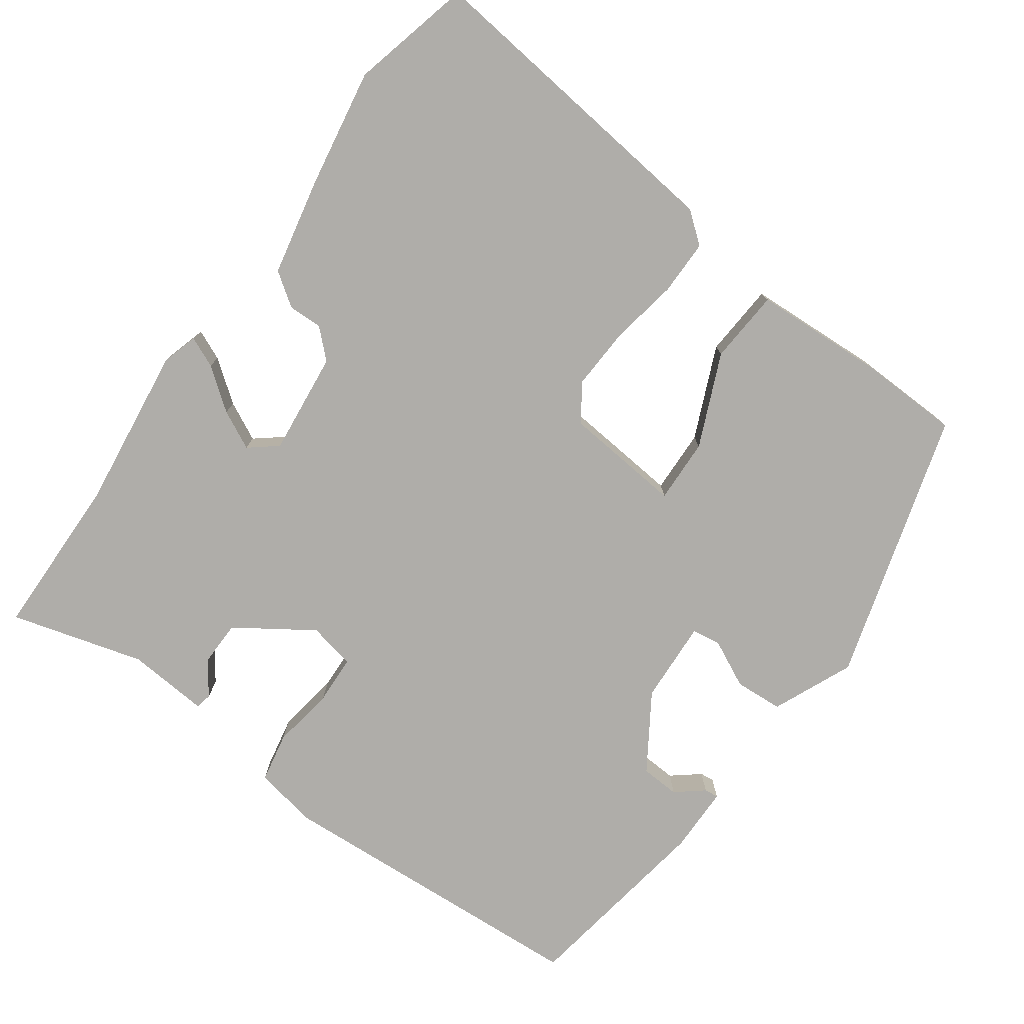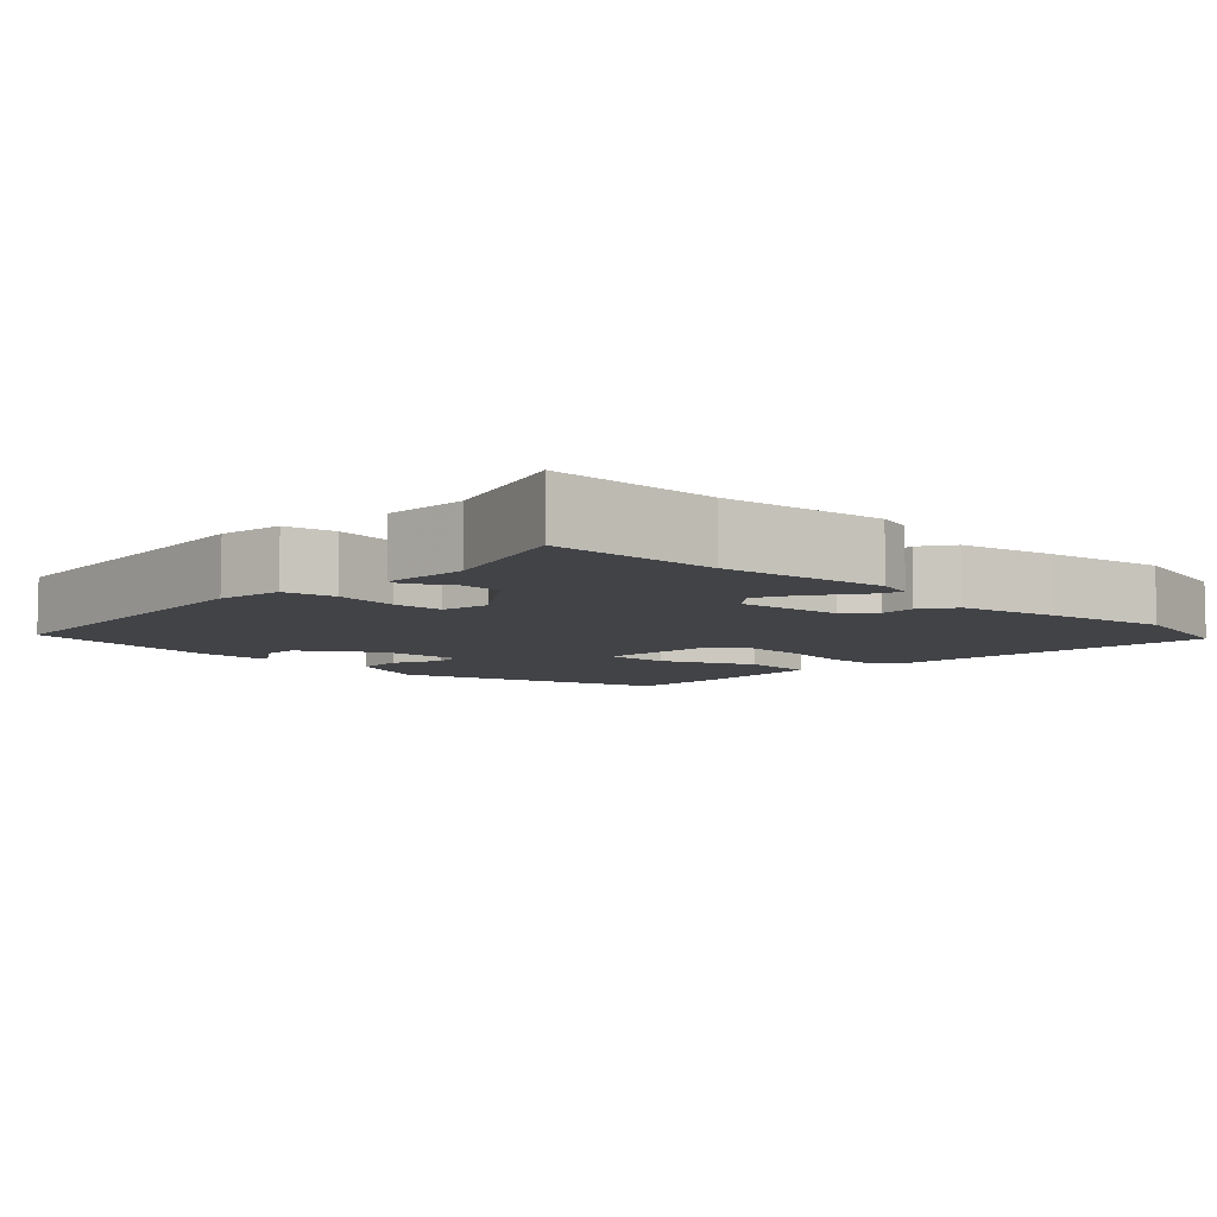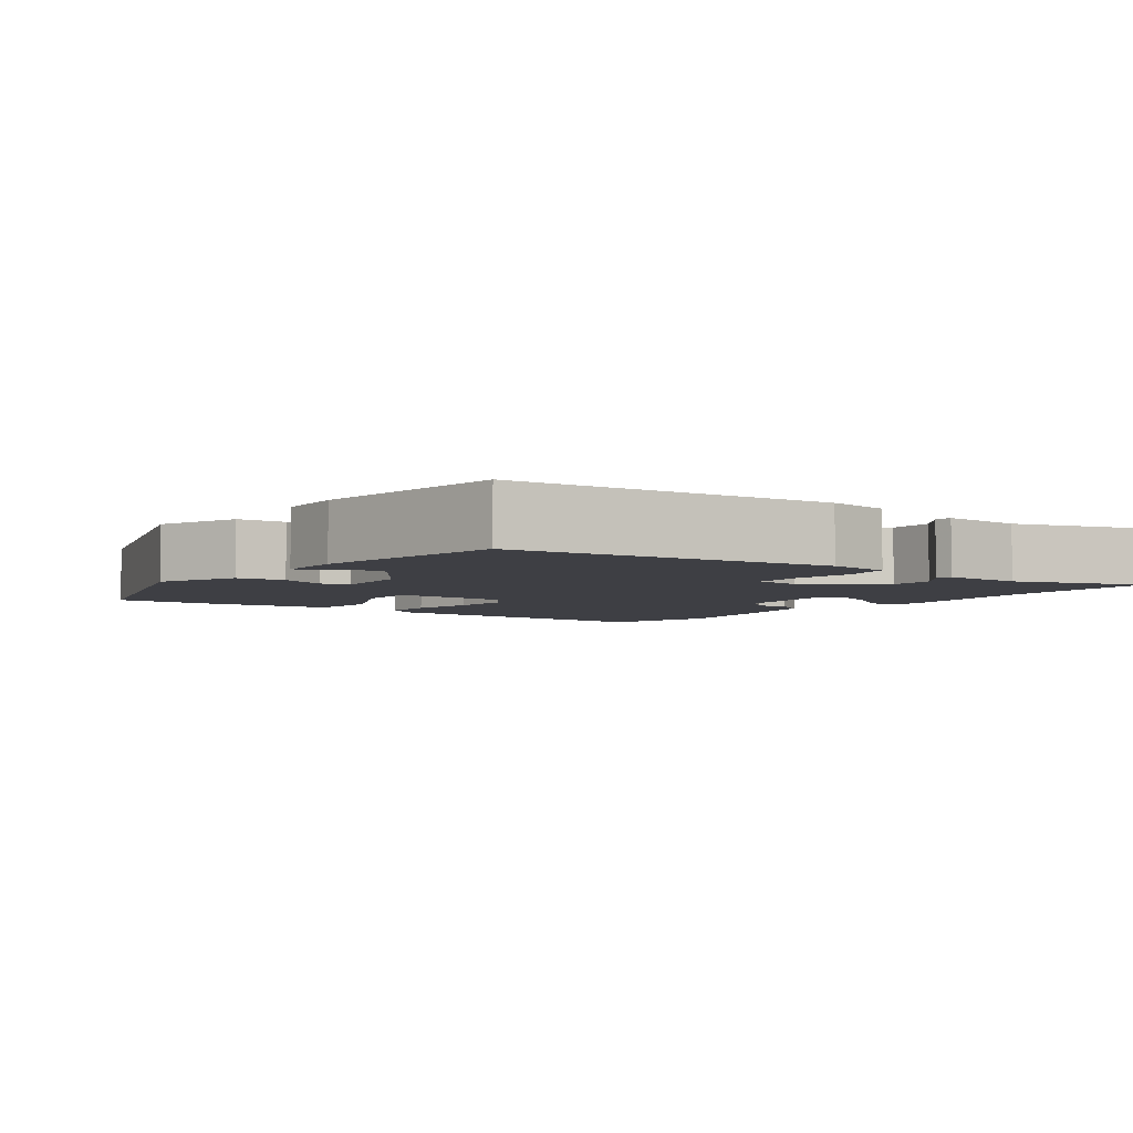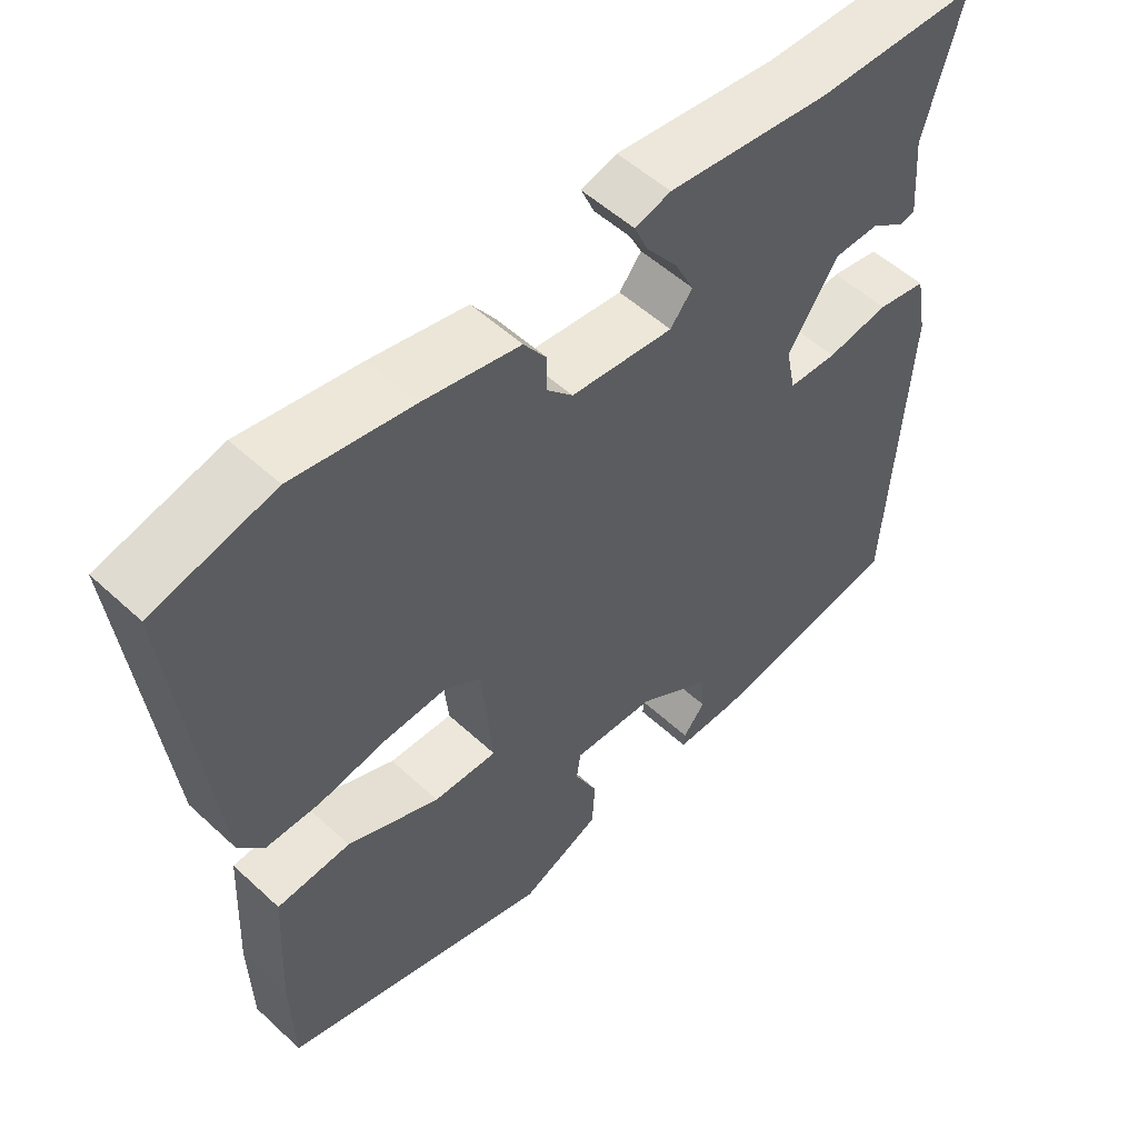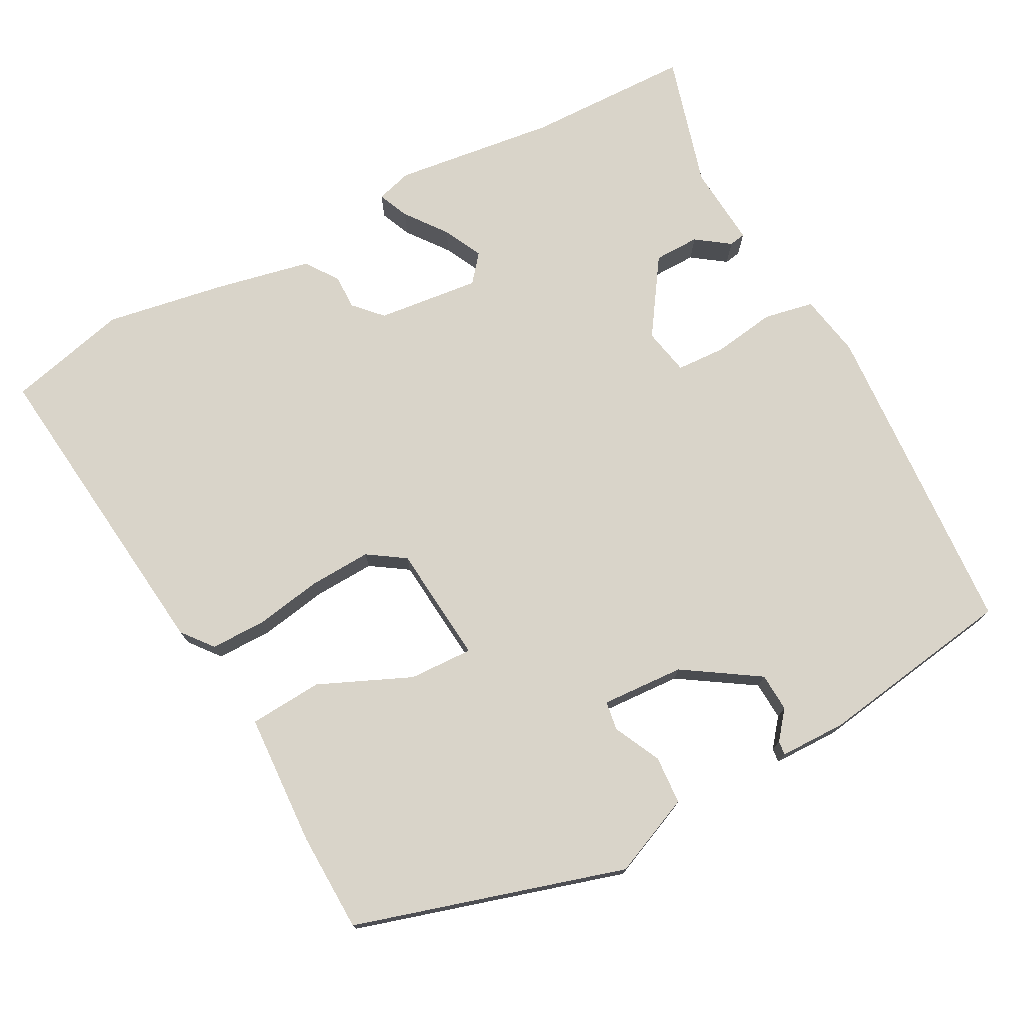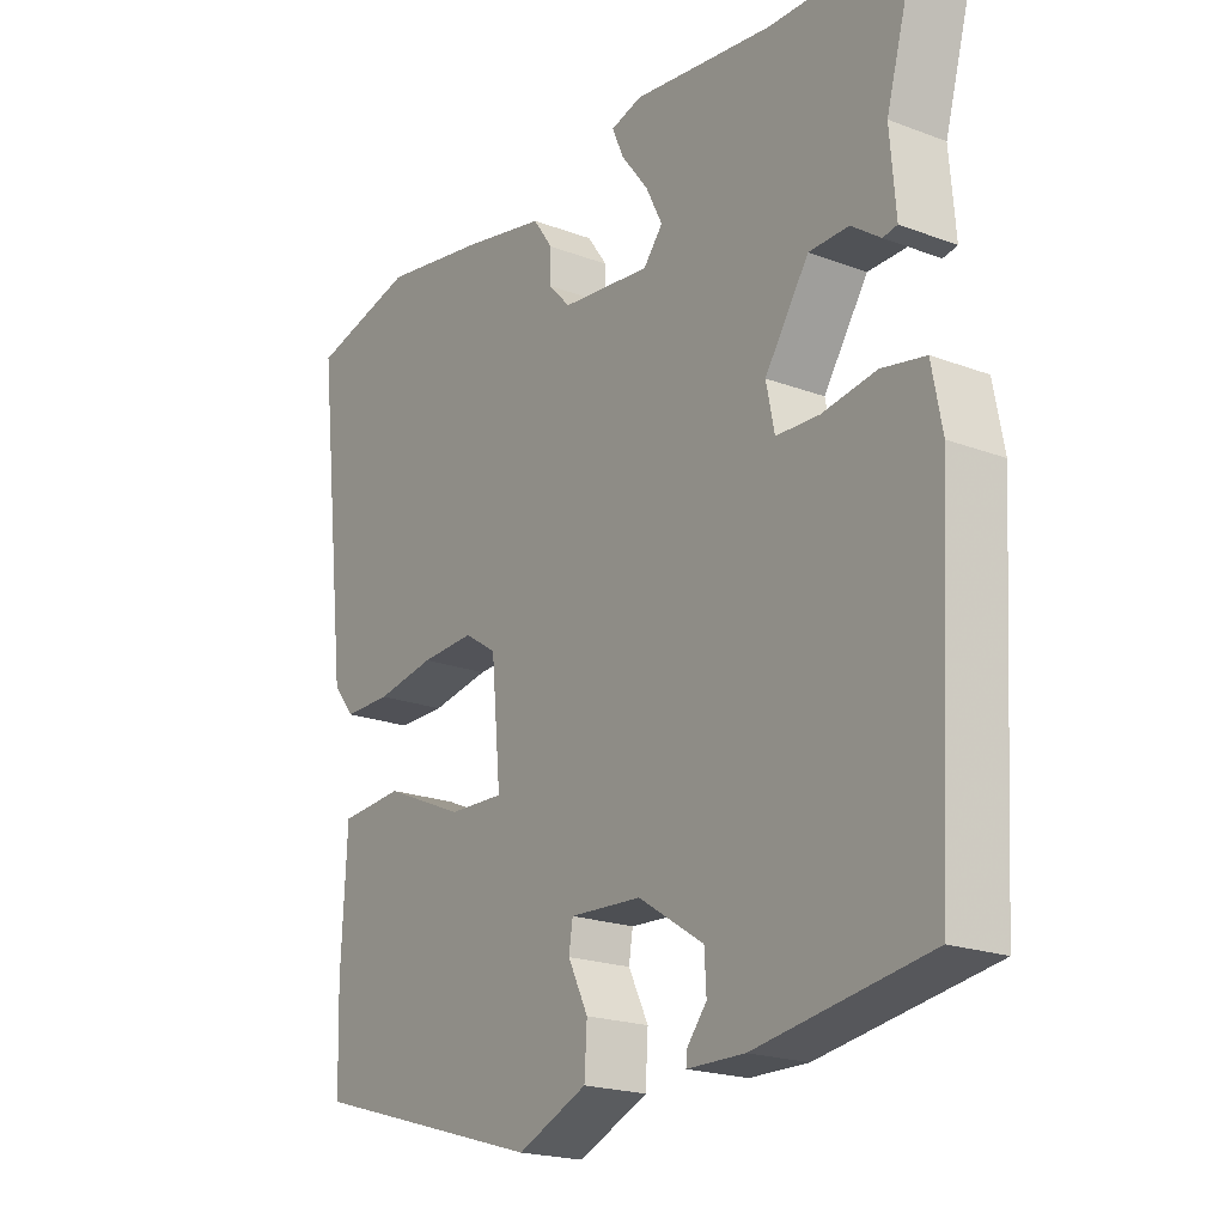
<metadata>
{"format":"obj","ext":"obj","renderer":"f3d","projection":"perspective","resolution":1024,"background":"white","views":[{"elev":-77.3,"azim":54.3,"up":"+Y"},{"elev":-7.3,"azim":-42.8,"up":"+Y"},{"elev":-4.4,"azim":-124.7,"up":"+Y"},{"elev":53.4,"azim":134.6,"up":"+Z"},{"elev":74.9,"azim":152.1,"up":"+Y"},{"elev":-20.4,"azim":-124.5,"up":"+Z"}]}
</metadata>
<code>
v -0.516 0.07 -0.448
v -0.542 0.07 -0.016
v -0.526 0.07 0.069
v -0.459 0.07 0.082
v -0.375 0.07 0.069
v -0.309 0.07 0.072
v -0.296 0.07 0.135
v -0.364 0.07 0.237
v -0.425 0.07 0.238
v -0.47 0.07 0.206
v -0.492 0.07 0.21
v -0.483 0.07 0.32
v -0.533 0.07 0.499
v -0.312 0.07 0.503
v -0.094 0.07 0.53
v -0.046 0.07 0.516
v -0.064 0.07 0.475
v -0.106 0.07 0.42
v -0.132 0.07 0.368
v -0.102 0.07 0.331
v 0.036 0.07 0.346
v 0.071 0.07 0.383
v 0.07 0.07 0.429
v 0.101 0.07 0.473
v 0.231 0.07 0.5
v 0.391 0.07 0.527
v 0.553 0.07 0.487
v 0.504 0.07 0.058
v 0.471 0.07 0.017
v 0.397 0.07 0.017
v 0.306 0.07 0.033
v 0.223 0.07 0.037
v 0.173 0.07 0.004
v 0.158 0.07 -0.155
v 0.244 0.07 -0.152
v 0.368 0.07 -0.098
v 0.467 0.07 -0.105
v 0.476 0.07 -0.283
v 0.472 0.07 -0.417
v 0.109 0.07 -0.524
v 0.001 0.07 -0.477
v -0.003 0.07 -0.412
v 0.028 0.07 -0.349
v 0.022 0.07 -0.31
v -0.089 0.07 -0.316
v -0.19 0.07 -0.381
v -0.193 0.07 -0.433
v -0.163 0.07 -0.47
v -0.161 0.07 -0.489
v -0.25 0.07 -0.49
v -0.516 0 -0.448
v -0.542 0 -0.016
v -0.526 0 0.069
v -0.459 0 0.082
v -0.375 0 0.069
v -0.309 0 0.072
v -0.296 0 0.135
v -0.364 0 0.237
v -0.425 0 0.238
v -0.47 0 0.206
v -0.492 0 0.21
v -0.483 0 0.32
v -0.533 0 0.499
v -0.312 0 0.503
v -0.094 0 0.53
v -0.046 0 0.516
v -0.064 0 0.475
v -0.106 0 0.42
v -0.132 0 0.368
v -0.102 0 0.331
v 0.036 0 0.346
v 0.071 0 0.383
v 0.07 0 0.429
v 0.101 0 0.473
v 0.231 0 0.5
v 0.391 0 0.527
v 0.553 0 0.487
v 0.504 0 0.058
v 0.471 0 0.017
v 0.397 0 0.017
v 0.306 0 0.033
v 0.223 0 0.037
v 0.173 0 0.004
v 0.158 0 -0.155
v 0.244 0 -0.152
v 0.368 0 -0.098
v 0.467 0 -0.105
v 0.476 0 -0.283
v 0.472 0 -0.417
v 0.109 0 -0.524
v 0.001 0 -0.477
v -0.003 0 -0.412
v 0.028 0 -0.349
v 0.022 0 -0.31
v -0.089 0 -0.316
v -0.19 0 -0.381
v -0.193 0 -0.433
v -0.163 0 -0.47
v -0.161 0 -0.489
v -0.25 0 -0.49
f 50 1 2
f 49 50 2
f 48 49 2
f 47 48 2
f 3 4 5
f 2 3 5
f 47 2 5
f 46 47 5
f 45 46 5 6
f 44 45 6 7
f 41 42 43
f 40 41 43
f 39 40 43
f 38 39 43
f 37 38 43
f 36 37 43
f 35 36 43
f 34 35 43 44
f 44 7 8
f 34 44 8
f 33 34 8
f 29 30 31
f 28 29 31
f 27 28 31
f 26 27 31
f 25 26 31
f 24 25 31
f 23 24 31
f 22 23 31
f 21 22 31 32
f 32 33 8
f 21 32 8
f 20 21 8
f 16 17 18
f 15 16 18
f 14 15 18
f 14 18 19
f 13 14 19
f 12 13 19
f 9 10 11 12
f 12 19 20
f 9 12 20
f 8 9 20
f 52 51 100
f 52 100 99
f 52 99 98
f 52 98 97
f 55 54 53
f 55 53 52
f 55 52 97
f 55 97 96
f 56 55 96 95
f 57 56 95 94
f 93 92 91
f 93 91 90
f 93 90 89
f 93 89 88
f 93 88 87
f 93 87 86
f 93 86 85
f 94 93 85 84
f 58 57 94
f 58 94 84
f 58 84 83
f 81 80 79
f 81 79 78
f 81 78 77
f 81 77 76
f 81 76 75
f 81 75 74
f 81 74 73
f 81 73 72
f 82 81 72 71
f 58 83 82
f 58 82 71
f 58 71 70
f 68 67 66
f 68 66 65
f 68 65 64
f 69 68 64
f 69 64 63
f 69 63 62
f 62 61 60 59
f 70 69 62
f 70 62 59
f 70 59 58
f 1 51 52 2
f 2 52 53 3
f 3 53 54 4
f 4 54 55 5
f 5 55 56 6
f 6 56 57 7
f 7 57 58 8
f 8 58 59 9
f 9 59 60 10
f 10 60 61 11
f 11 61 62 12
f 12 62 63 13
f 13 63 64 14
f 14 64 65 15
f 15 65 66 16
f 16 66 67 17
f 17 67 68 18
f 18 68 69 19
f 19 69 70 20
f 20 70 71 21
f 21 71 72 22
f 22 72 73 23
f 23 73 74 24
f 24 74 75 25
f 25 75 76 26
f 26 76 77 27
f 27 77 78 28
f 28 78 79 29
f 29 79 80 30
f 30 80 81 31
f 31 81 82 32
f 32 82 83 33
f 33 83 84 34
f 34 84 85 35
f 35 85 86 36
f 36 86 87 37
f 37 87 88 38
f 38 88 89 39
f 39 89 90 40
f 40 90 91 41
f 41 91 92 42
f 42 92 93 43
f 43 93 94 44
f 44 94 95 45
f 45 95 96 46
f 46 96 97 47
f 47 97 98 48
f 48 98 99 49
f 49 99 100 50
f 50 100 51 1

</code>
